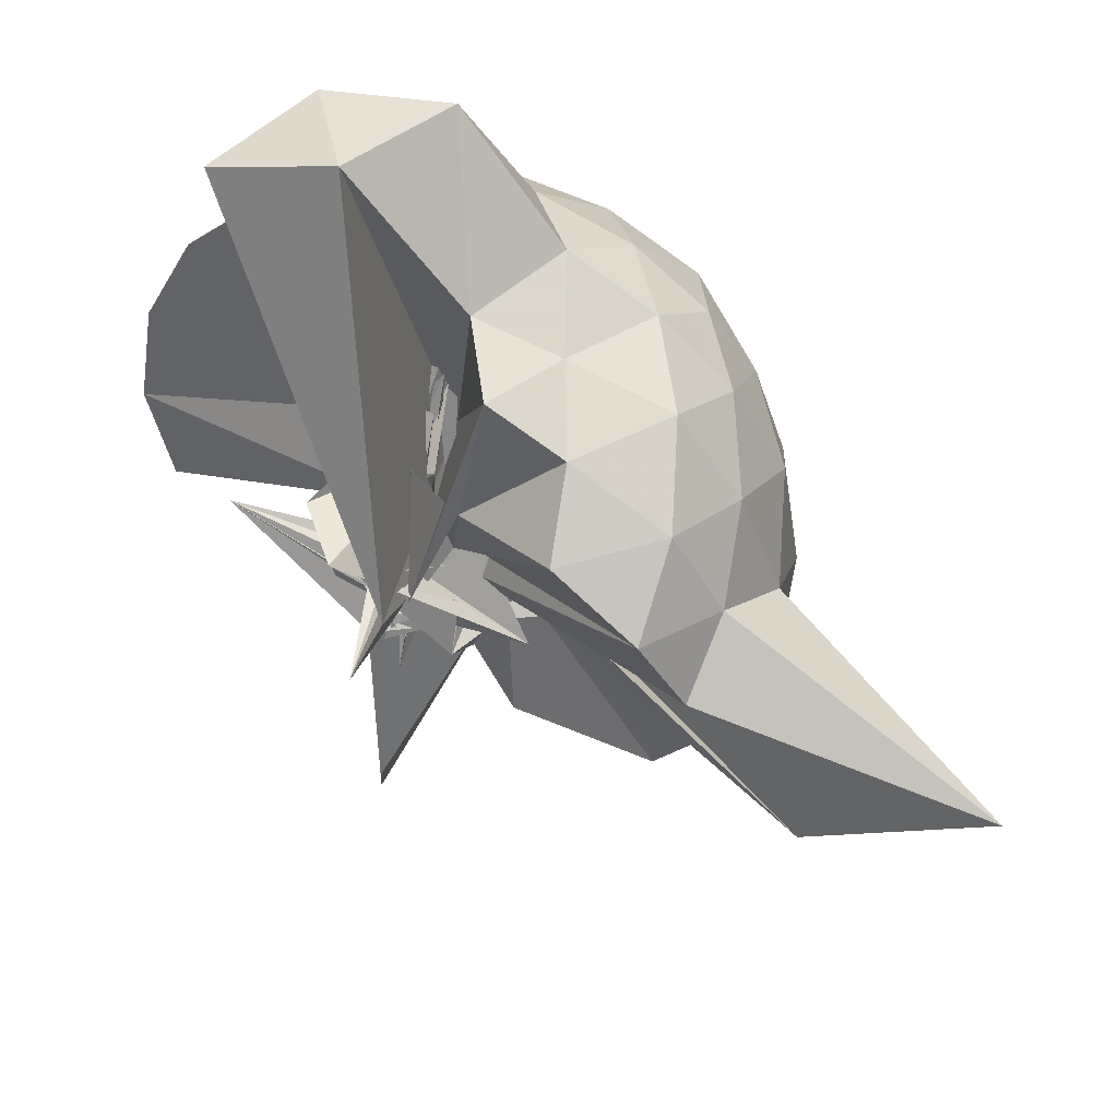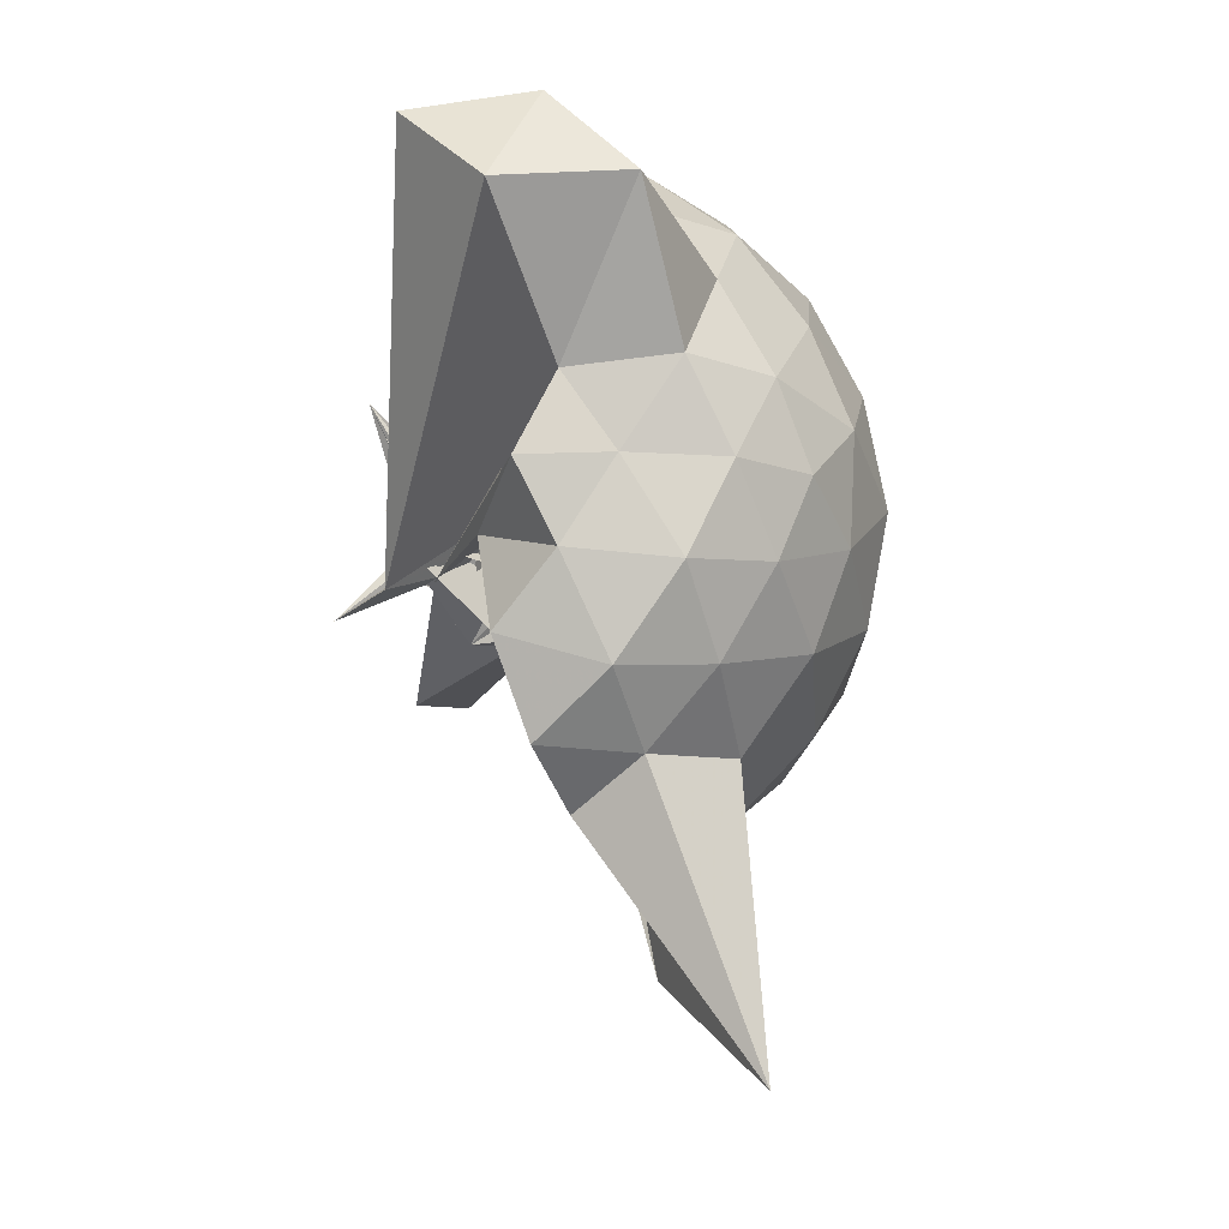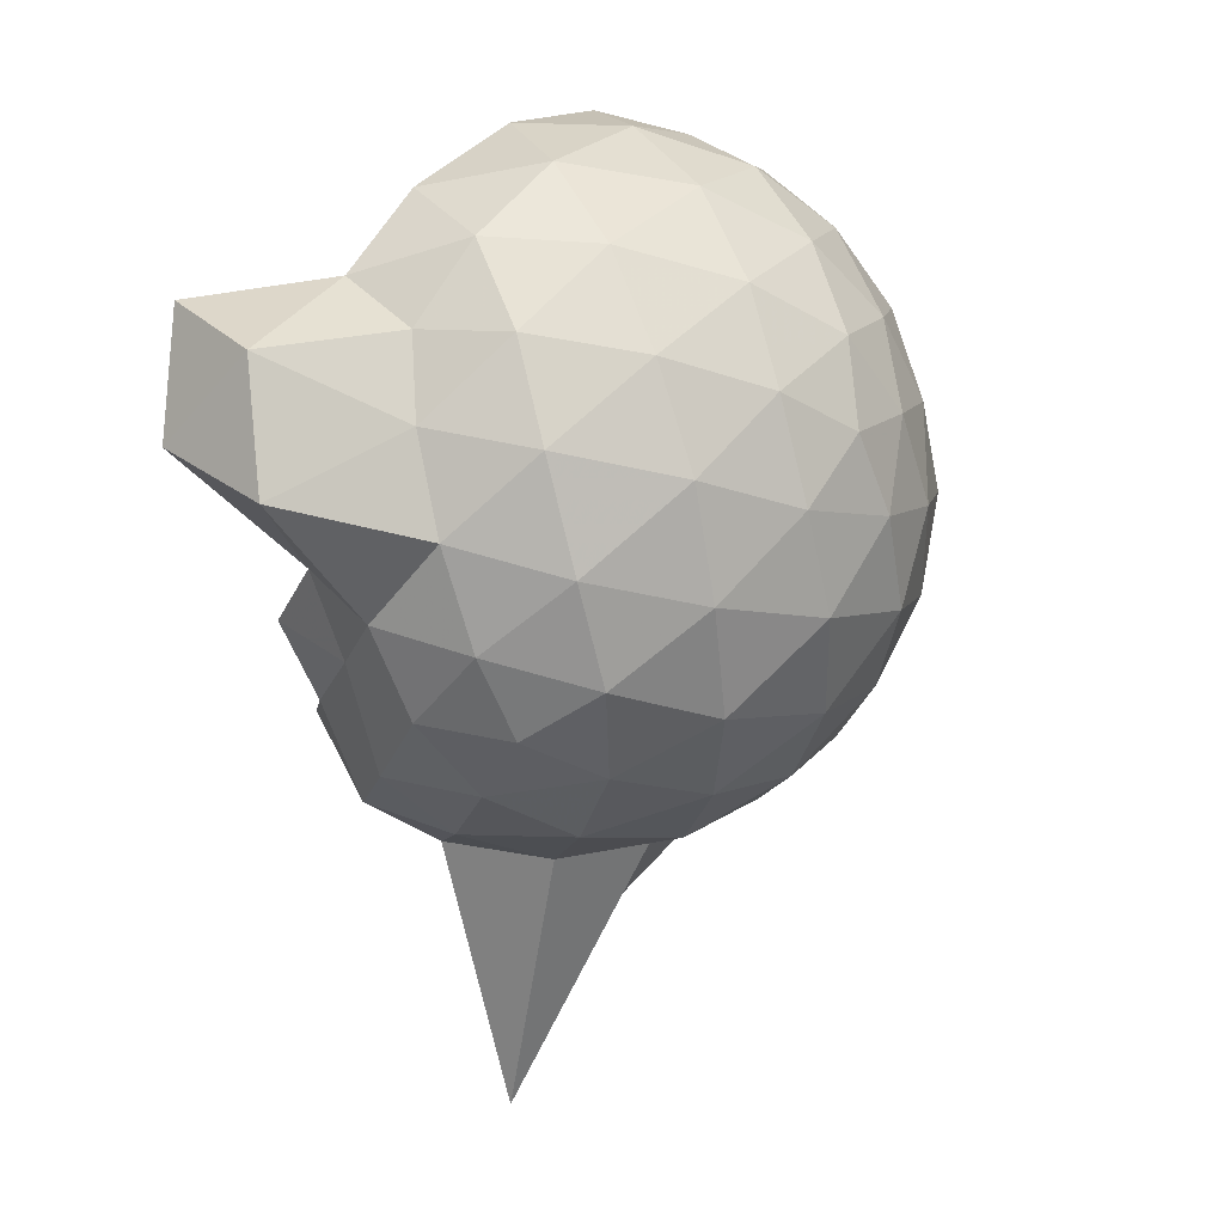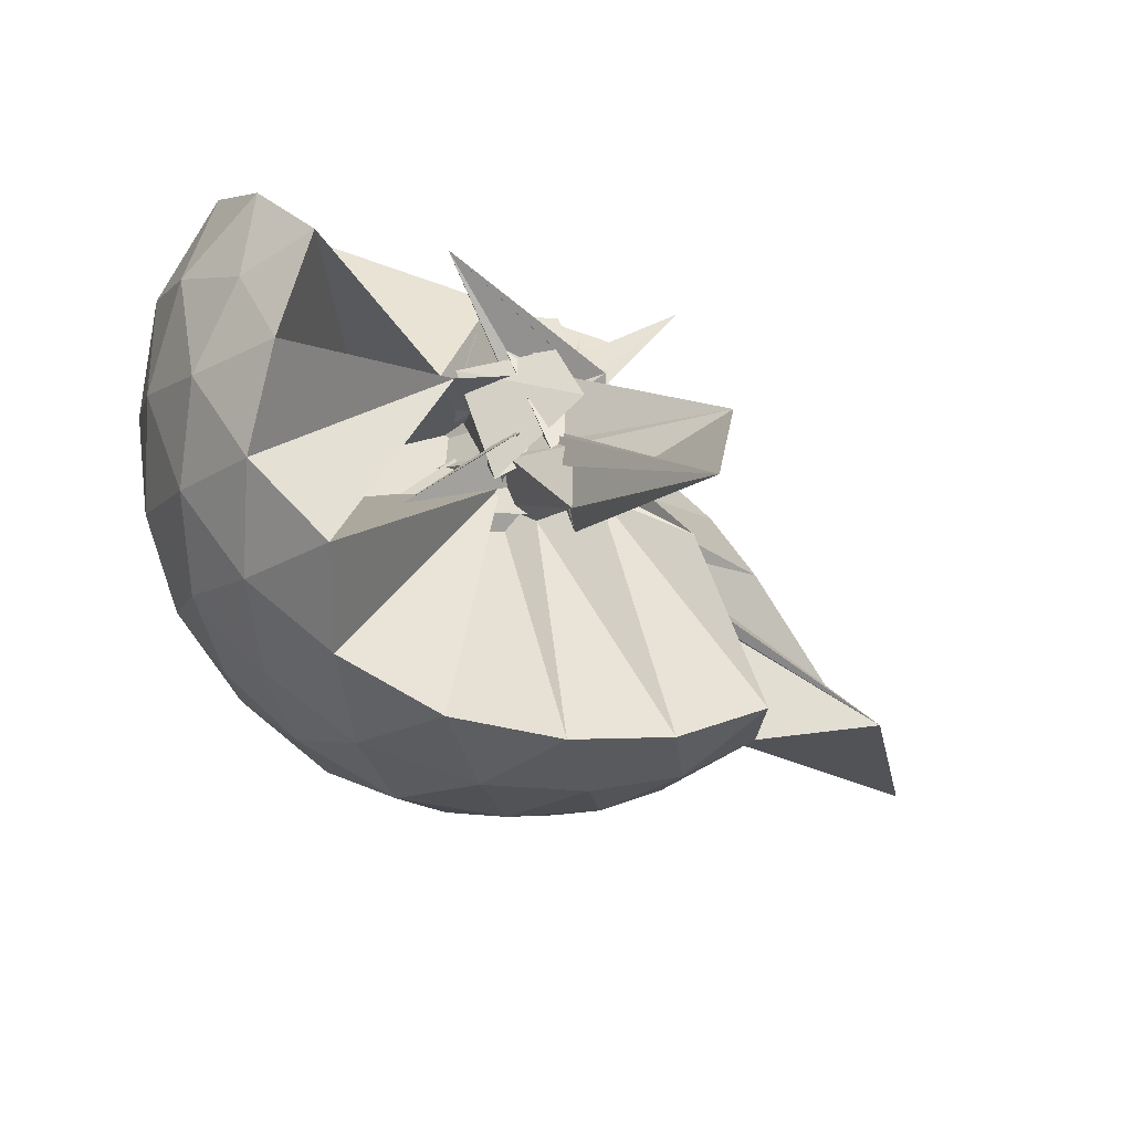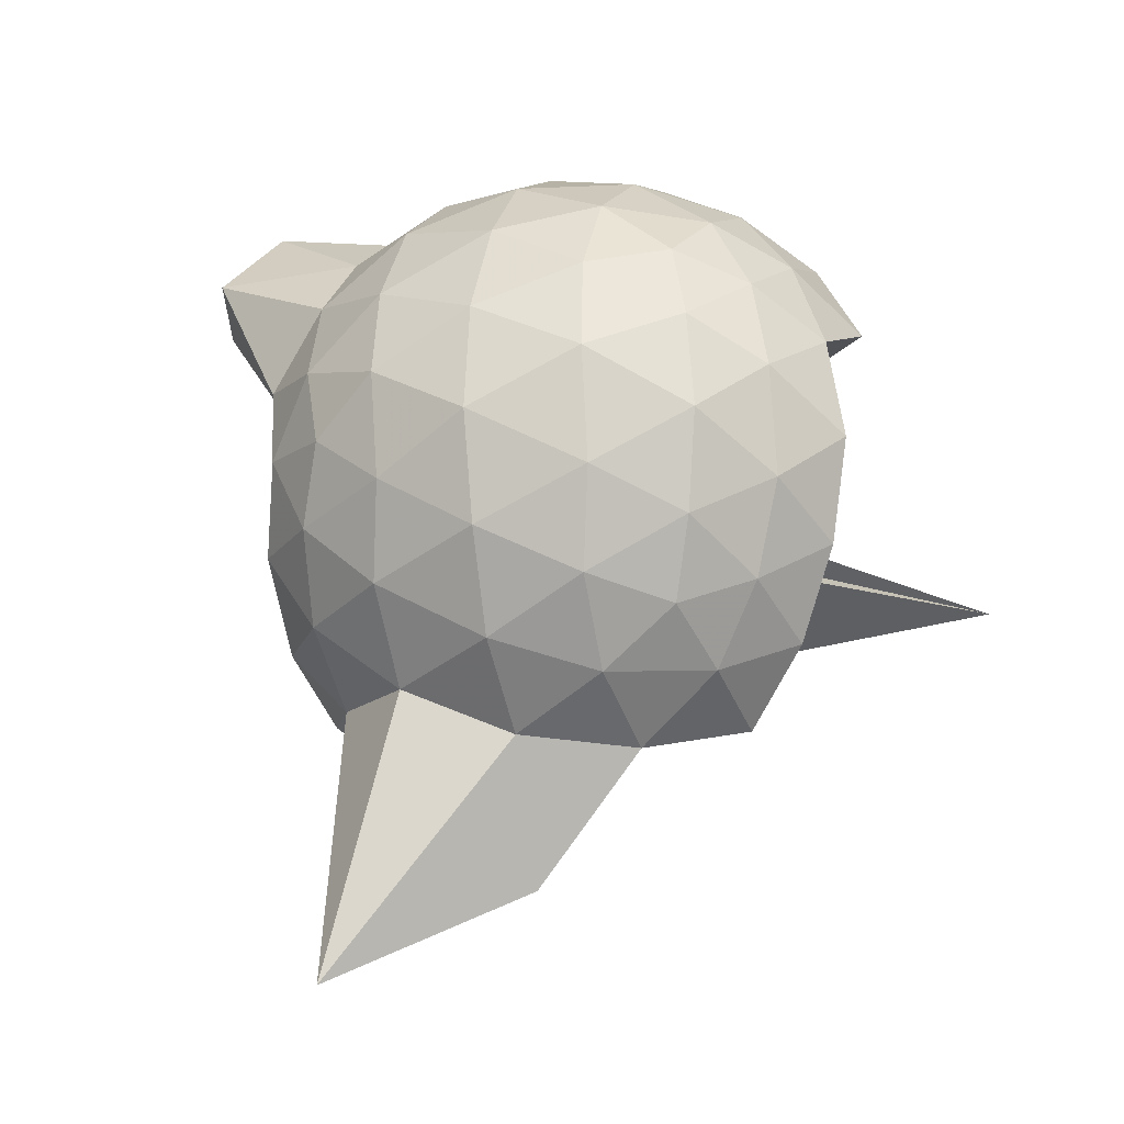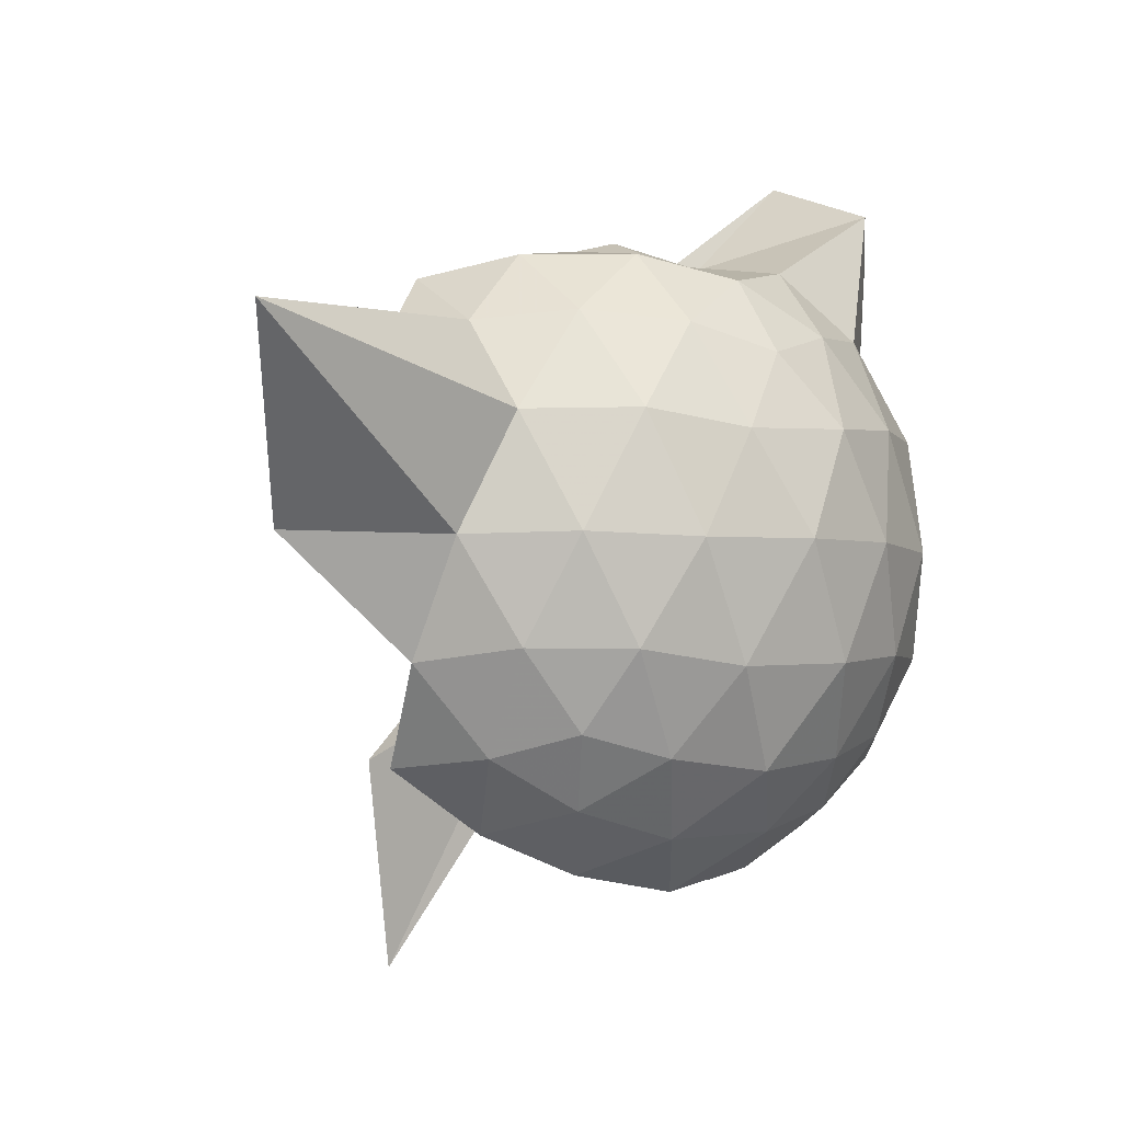
<metadata>
{"format":"obj","ext":"obj","renderer":"f3d","projection":"perspective","resolution":1024,"background":"white","views":[{"elev":76.5,"azim":-32.4,"up":"+Z"},{"elev":-9.8,"azim":11.7,"up":"+Y"},{"elev":40.5,"azim":66.0,"up":"+Y"},{"elev":-70.3,"azim":-111.8,"up":"+Z"},{"elev":-15.2,"azim":108.7,"up":"+Y"},{"elev":-3.8,"azim":52.4,"up":"+Z"}]}
</metadata>
<code>
v -0.1247 -0.4479 1.103
v 0.01671 -0.2371 0.6414
v 0.9071 -0.2662 1.363
v 0.8284 -0.03227 1.431
v 0.6872 0.2181 1.456
v 0.4984 0.4231 1.433
v 0.3026 0.5545 1.361
v 0.05194 0.5748 1.438
v 0.03538 -0.2193 0.9322
v -0.04146 -0.3894 0.7524
v -0.08342 -0.3713 0.7698
v 0.1924 -0.07587 0.9087
v -0.2482 -0.261 1.146
v 0.04889 -0.4486 0.7694
v -0.0774 -0.3726 0.9315
v -0.1898 -0.3573 0.8986
v 0.1018 -0.6688 0.9002
v 0.04211 -0.3291 0.8125
v 0.3002 -1.091 1.367
v 0.499 -0.9511 1.431
v 0.6872 -0.7424 1.456
v 0.8283 -0.492 1.431
v 0.9877 -0.1103 1.165
v 0.8795 0.16 1.191
v 0.6955 0.415 1.19
v 0.4638 0.5924 1.161
v 0.189 0.6928 1.151
v -0.1115 0.6699 1.195
v 0.1287 -0.1181 0.9994
v -0.2074 -0.4811 0.5964
v 0.2908 0.04728 1.048
v -0.2048 -0.06222 1.055
v -0.1099 -0.432 0.8936
v -0.0356 -0.2503 0.8568
v -0.1725 -0.2616 0.9599
v -0.0004654 -0.4877 0.9783
v -0.2036 -0.3432 1.217
v 0.2008 -0.43 0.8178
v 0.7874 -1.754 1.371
v 0.6934 -0.9409 1.186
v 0.8802 -0.6835 1.191
v 0.9721 -0.414 1.15
v 0.9795 0.04908 0.8795
v 0.8379 0.3274 0.8711
v 0.6211 0.5442 0.8737
v 0.3422 0.6859 0.8685
v 0.03128 0.7457 0.8815
v -0.2813 0.6842 0.8692
v 0.2072 -0.03478 1.056
v 0.05386 -0.1022 0.957
v -0.1983 -0.3547 0.6847
v -0.2385 -0.2601 0.8563
v -0.3671 0.09167 0.9177
v 0.4765 -0.758 0.827
v -0.0422 -0.354 0.8777
v -0.08404 -0.5797 0.8795
v 0.1104 -0.3546 0.8034
v 0.4233 -1.478 0.8755
v 0.6192 -1.073 0.8715
v 0.8397 -0.85 0.8771
v 0.9799 -0.5731 0.8671
v 1.04 -0.2626 0.8727
v 0.8802 0.1784 0.5888
v 0.7087 0.4145 0.5886
v 0.4751 0.5751 0.5604
v 0.1727 0.672 0.5492
v -0.126 0.6922 0.5956
v -0.4032 0.5894 0.5835
v -0.002427 -0.1144 0.8431
v 0.06805 -0.2161 0.5951
v -0.08146 -0.0407 0.8845
v -0.009642 -0.4801 0.9311
v -0.2345 -0.3993 0.8277
v 0.2139 -0.007263 0.5461
v 0.1002 -0.5322 0.7117
v -0.008408 -0.5637 0.7546
v 0.1531 -0.4158 0.9838
v 0.4704 -1.104 0.5561
v 0.7106 -0.937 0.5906
v 0.8801 -0.7029 0.5886
v 0.9622 -0.4271 0.549
v 0.9753 -0.09741 0.5621
v 0.7323 0.2459 0.3764
v 0.5407 0.3935 0.3148
v 0.2848 0.5091 0.2889
v 0.007814 0.5778 0.3114
v -0.2442 0.5549 0.3825
v -0.4357 0.427 0.3178
v 0.1268 -0.1631 1.006
v -0.1492 -0.4338 0.6786
v -0.1928 -0.4244 1.022
v -0.1072 -0.2449 0.8063
v -0.04625 -0.2281 0.6489
v -0.0737 -0.3333 0.8988
v 0.1228 -0.5283 0.9329
v 0.006003 -0.7361 0.554
v 0.2796 -1.039 0.2903
v 0.5417 -0.9168 0.316
v 0.7328 -0.7699 0.3769
v 0.8112 -0.546 0.3164
v 0.8531 -0.2627 0.2842
v 0.8109 0.02182 0.3169
v 0.7482 -0.2596 1.571
v 0.6374 -0.01195 1.63
v 0.572 0.3771 1.844
v 0.3185 0.6204 1.768
v -0.02643 0.5658 1.842
v 0.5015 0.2191 0.5328
v 0.07843 -0.1949 0.813
v -0.0113 -0.1413 1.018
v -0.02939 -0.5009 0.8576
v -0.08758 -0.2995 0.949
v 0.1417 -0.2921 1.076
v 0.1028 -0.3359 0.899
v 0.2488 -0.9405 1.571
v 0.4594 -0.7633 1.626
v 0.6369 -0.5133 1.629
v 0.4783 -0.252 1.648
v 0.3376 -0.04625 1.679
v 0.2282 0.3419 1.974
v -0.2175 -0.4894 1.242
v -0.3614 -0.5618 1.215
v -0.009941 -0.2339 1.035
v -0.2081 -0.4286 0.7947
v 0.05441 -0.3822 1.095
v 0.1662 -0.677 1.646
v 0.3383 -0.4827 1.682
v 0.2386 -0.2695 1.743
v 0.29 0.002581 0.7318
v -0.08573 -0.4081 1.022
v 0.06561 -0.1587 1.148
v 0.07534 -0.3936 1.428
v 0.6114 0.1637 0.1825
v 0.3765 0.292 0.1194
v 0.08413 0.3874 0.1098
v -0.1924 0.4238 0.1812
v 0.2984 0.04011 0.999
v -0.0587 -0.3219 0.5774
v -0.1796 -0.1435 0.8862
v -0.04169 -0.2907 0.7712
v 0.0594 -0.2674 0.7615
v 0.01172 -0.3845 0.7064
v 0.0252 -0.4855 0.642
v 0.3718 -0.8212 0.119
v 0.6114 -0.6882 0.1824
v 0.6623 -0.4212 0.1073
v 0.6766 -0.1034 0.1214
v 0.4338 0.03324 0.01336
v 0.158 0.1419 -0.035
v -0.09575 -0.0368 0.7553
v -0.1753 -0.2761 0.8551
v 0.121 -0.4561 0.5803
v -0.397 -0.5866 -0.2845
v -0.07327 -0.3192 0.712
v 0.15 -0.3617 0.647
v 0.4327 -0.5589 0.01006
v 0.463 -0.2614 -0.0416
v 0.1138 -0.2472 0.6909
v 0.426 0.1703 1.135
v -0.3982 -0.6573 0.3061
v -0.0167 -0.3925 0.3213
v 0.1861 -0.2618 0.776
f 3 23 4
f 4 23 24
f 4 24 5
f 5 24 25
f 5 25 6
f 6 25 26
f 6 26 7
f 7 26 27
f 7 27 8
f 8 27 28
f 8 28 9
f 9 28 29
f 9 29 10
f 10 29 30
f 10 30 11
f 11 30 31
f 11 31 12
f 12 31 32
f 12 32 13
f 13 32 33
f 13 33 14
f 14 33 34
f 14 34 15
f 15 34 35
f 15 35 16
f 16 35 36
f 16 36 17
f 17 36 37
f 17 37 18
f 18 37 38
f 18 38 19
f 19 38 39
f 19 39 20
f 20 39 40
f 20 40 21
f 21 40 41
f 21 41 22
f 22 41 42
f 22 42 3
f 3 42 23
f 23 43 24
f 24 43 44
f 24 44 25
f 25 44 45
f 25 45 26
f 26 45 46
f 26 46 27
f 27 46 47
f 27 47 28
f 28 47 48
f 28 48 29
f 29 48 49
f 29 49 30
f 30 49 50
f 30 50 31
f 31 50 51
f 31 51 32
f 32 51 52
f 32 52 33
f 33 52 53
f 33 53 34
f 34 53 54
f 34 54 35
f 35 54 55
f 35 55 36
f 36 55 56
f 36 56 37
f 37 56 57
f 37 57 38
f 38 57 58
f 38 58 39
f 39 58 59
f 39 59 40
f 40 59 60
f 40 60 41
f 41 60 61
f 41 61 42
f 42 61 62
f 42 62 23
f 23 62 43
f 43 63 44
f 44 63 64
f 44 64 45
f 45 64 65
f 45 65 46
f 46 65 66
f 46 66 47
f 47 66 67
f 47 67 48
f 48 67 68
f 48 68 49
f 49 68 69
f 49 69 50
f 50 69 70
f 50 70 51
f 51 70 71
f 51 71 52
f 52 71 72
f 52 72 53
f 53 72 73
f 53 73 54
f 54 73 74
f 54 74 55
f 55 74 75
f 55 75 56
f 56 75 76
f 56 76 57
f 57 76 77
f 57 77 58
f 58 77 78
f 58 78 59
f 59 78 79
f 59 79 60
f 60 79 80
f 60 80 61
f 61 80 81
f 61 81 62
f 62 81 82
f 62 82 43
f 43 82 63
f 63 83 64
f 64 83 84
f 64 84 65
f 65 84 85
f 65 85 66
f 66 85 86
f 66 86 67
f 67 86 87
f 67 87 68
f 68 87 88
f 68 88 69
f 69 88 89
f 69 89 70
f 70 89 90
f 70 90 71
f 71 90 91
f 71 91 72
f 72 91 92
f 72 92 73
f 73 92 93
f 73 93 74
f 74 93 94
f 74 94 75
f 75 94 95
f 75 95 76
f 76 95 96
f 76 96 77
f 77 96 97
f 77 97 78
f 78 97 98
f 78 98 79
f 79 98 99
f 79 99 80
f 80 99 100
f 80 100 81
f 81 100 101
f 81 101 82
f 82 101 102
f 82 102 63
f 63 102 83
f 103 104 118
f 104 119 118
f 104 105 119
f 105 120 119
f 105 106 120
f 106 107 120
f 107 121 120
f 107 108 121
f 108 122 121
f 108 109 122
f 109 110 122
f 110 123 122
f 110 111 123
f 111 124 123
f 111 112 124
f 112 113 124
f 113 125 124
f 113 114 125
f 114 126 125
f 114 115 126
f 115 116 126
f 116 127 126
f 116 117 127
f 117 118 127
f 117 103 118
f 118 119 128
f 119 129 128
f 119 120 129
f 120 121 129
f 121 130 129
f 121 122 130
f 122 123 130
f 123 131 130
f 123 124 131
f 124 125 131
f 125 132 131
f 125 126 132
f 126 127 132
f 127 128 132
f 127 118 128
f 133 148 134
f 134 148 149
f 134 149 135
f 135 149 150
f 135 150 136
f 136 150 137
f 137 150 151
f 137 151 138
f 138 151 152
f 138 152 139
f 139 152 140
f 140 152 153
f 140 153 141
f 141 153 154
f 141 154 142
f 142 154 143
f 143 154 155
f 143 155 144
f 144 155 156
f 144 156 145
f 145 156 146
f 146 156 157
f 146 157 147
f 147 157 148
f 147 148 133
f 148 158 149
f 149 158 159
f 149 159 150
f 150 159 151
f 151 159 160
f 151 160 152
f 152 160 153
f 153 160 161
f 153 161 154
f 154 161 155
f 155 161 162
f 155 162 156
f 156 162 157
f 157 162 158
f 157 158 148
f 3 4 103
f 103 4 104
f 4 5 104
f 104 5 105
f 5 6 105
f 105 6 106
f 6 7 106
f 7 8 106
f 106 8 107
f 8 9 107
f 107 9 108
f 9 10 108
f 108 10 109
f 10 11 109
f 11 12 109
f 109 12 110
f 12 13 110
f 110 13 111
f 13 14 111
f 111 14 112
f 14 15 112
f 15 16 112
f 112 16 113
f 16 17 113
f 113 17 114
f 17 18 114
f 114 18 115
f 18 19 115
f 19 20 115
f 115 20 116
f 20 21 116
f 116 21 117
f 21 22 117
f 117 22 103
f 22 3 103
f 83 133 84
f 84 133 134
f 84 134 85
f 85 134 135
f 85 135 86
f 86 135 136
f 86 136 87
f 87 136 88
f 88 136 137
f 88 137 89
f 89 137 138
f 89 138 90
f 90 138 139
f 90 139 91
f 91 139 92
f 92 139 140
f 92 140 93
f 93 140 141
f 93 141 94
f 94 141 142
f 94 142 95
f 95 142 96
f 96 142 143
f 96 143 97
f 97 143 144
f 97 144 98
f 98 144 145
f 98 145 99
f 99 145 100
f 100 145 146
f 100 146 101
f 101 146 147
f 101 147 102
f 102 147 133
f 102 133 83
f 128 129 1
f 129 130 1
f 130 131 1
f 131 132 1
f 132 128 1
f 159 158 2
f 160 159 2
f 161 160 2
f 162 161 2
f 158 162 2

</code>
